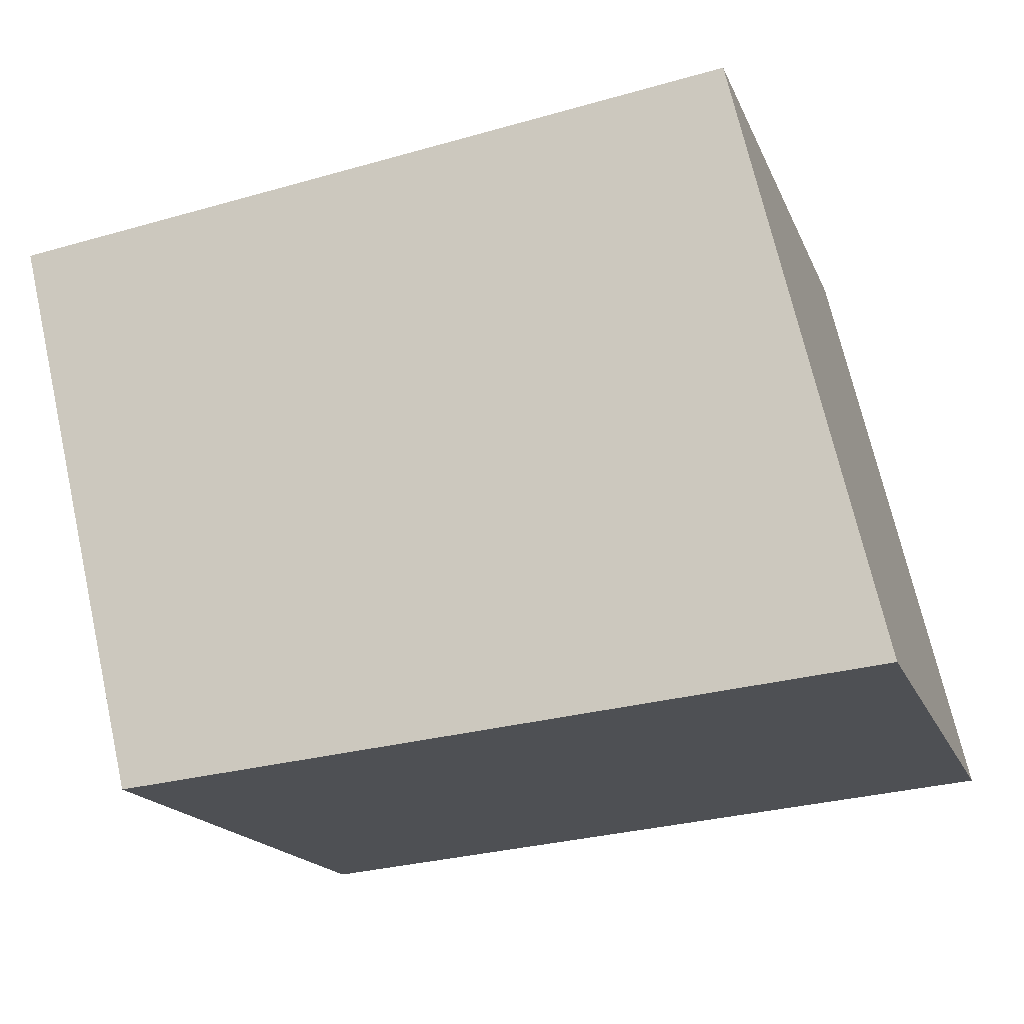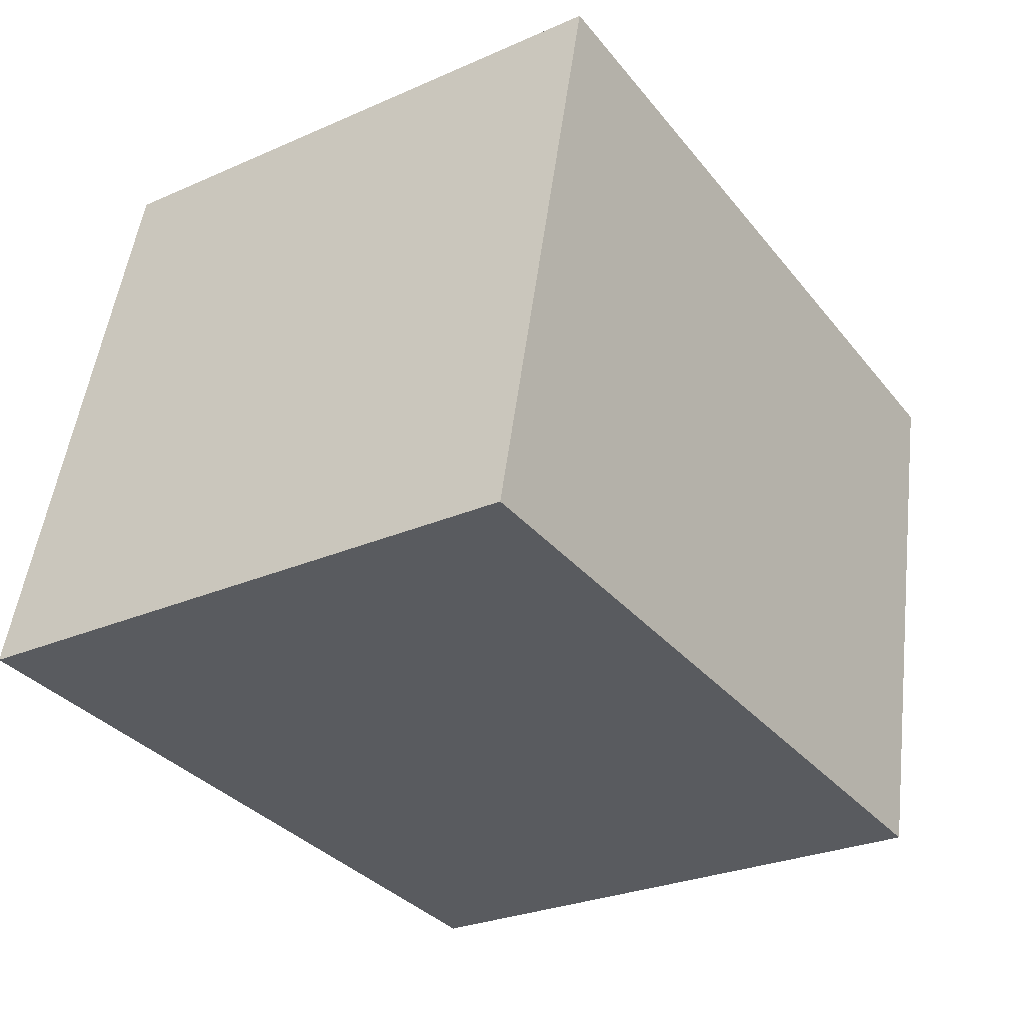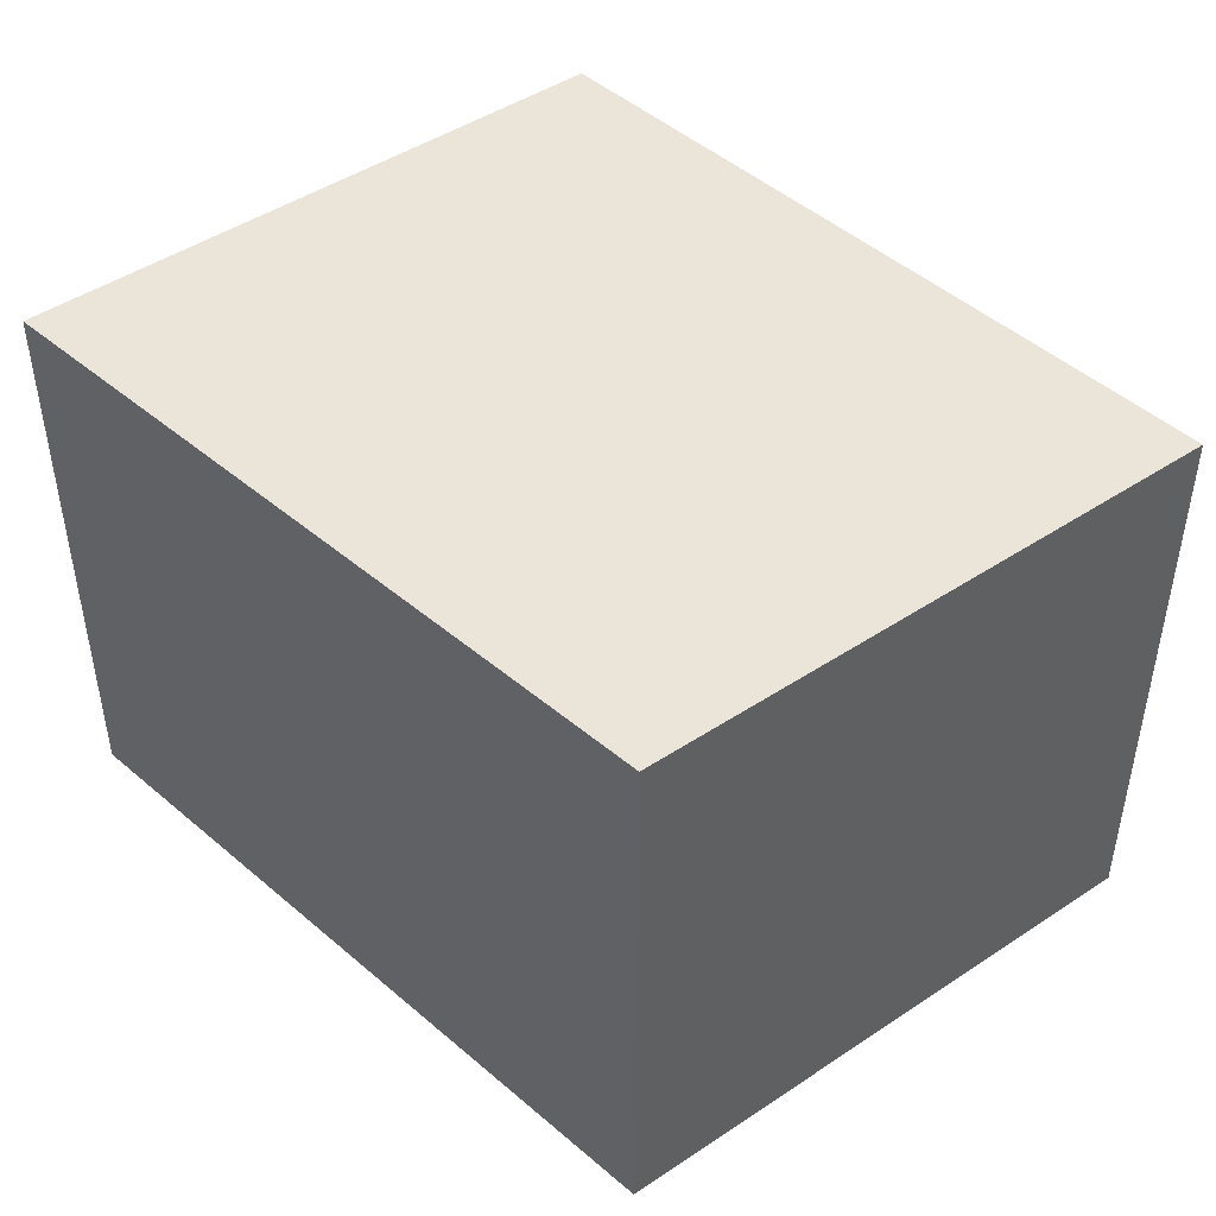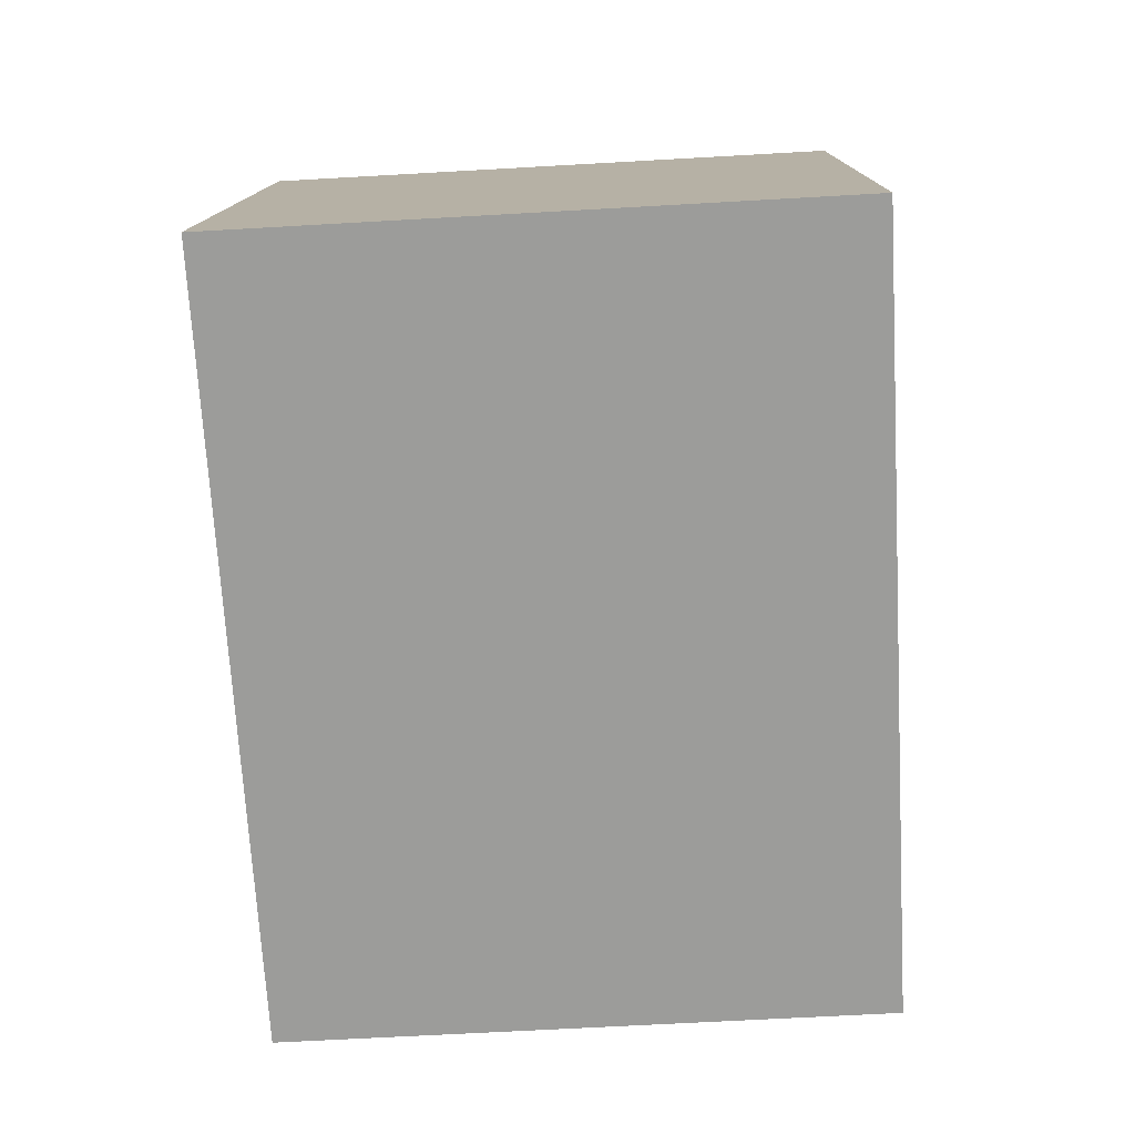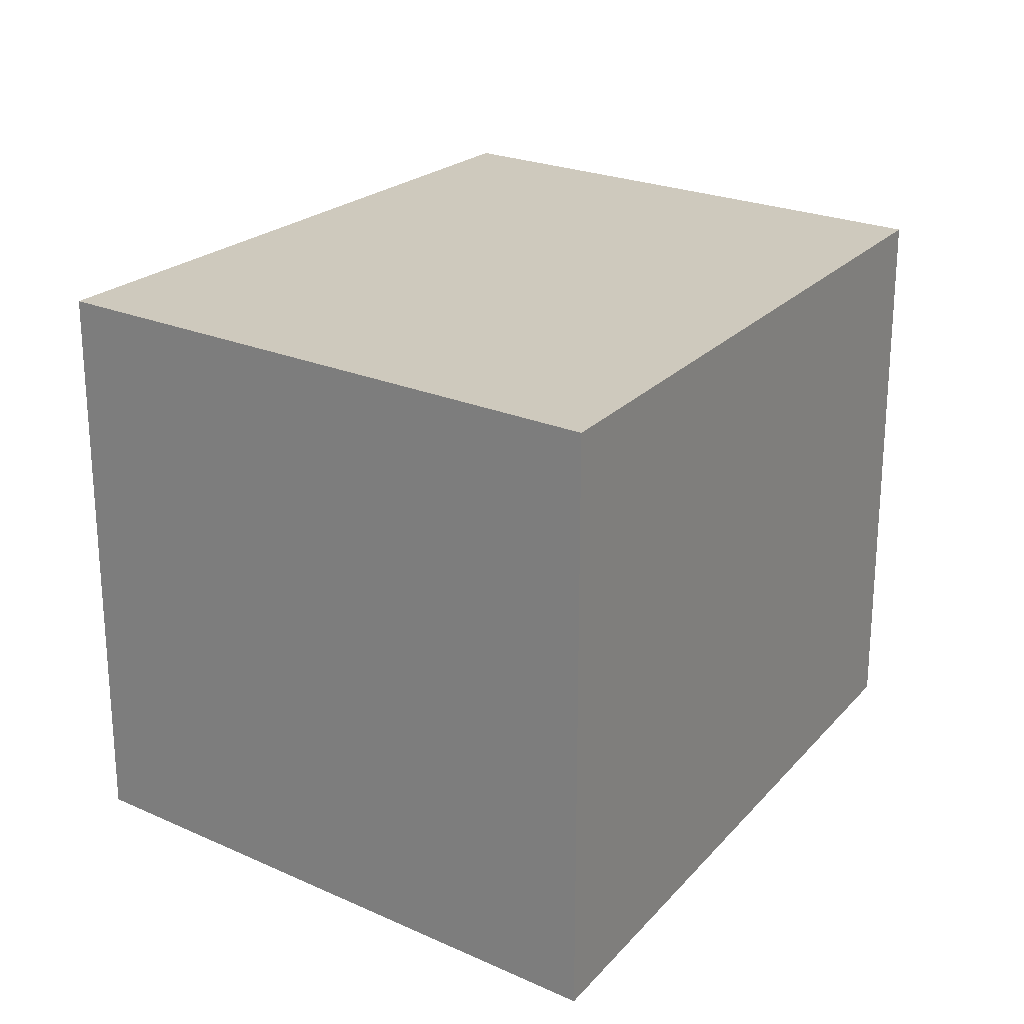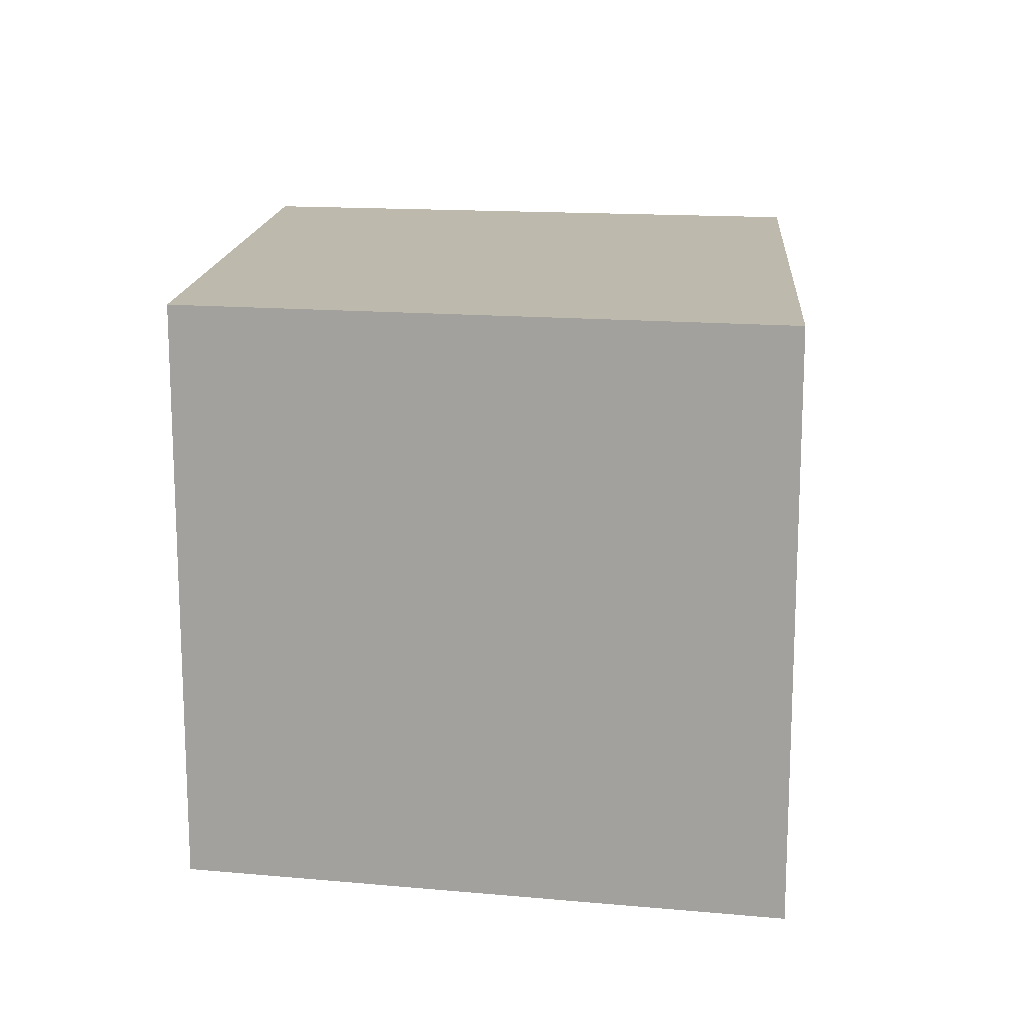
<metadata>
{"format":"obj","ext":"obj","renderer":"f3d","projection":"perspective","resolution":1024,"background":"white","views":[{"elev":-17.7,"azim":17.5,"up":"+Z"},{"elev":-27.7,"azim":123.9,"up":"+Z"},{"elev":45.3,"azim":-141.1,"up":"+Y"},{"elev":-64.6,"azim":93.3,"up":"+Z"},{"elev":22.6,"azim":114.6,"up":"+Y"},{"elev":15.0,"azim":-92.7,"up":"+Y"}]}
</metadata>
<code>
v  0.483 1.958 -1.974
v  2.562 1.958 0.336
v  3.032 1.958 -1.733
v  0 1.958 1.199e-16
v  2.562 -2.057e-17 0.336
v  3.032 1.061e-16 -1.733
v  0.483 1.209e-16 -1.974
v  0 0 0
g defaultobject
f 1 2 3
f 2 1 4
f 5 3 2
f 3 5 6
f 6 1 3
f 1 6 7
f 7 4 1
f 4 7 8
f 8 2 4
f 2 8 5
f 5 7 6
f 7 5 8

</code>
